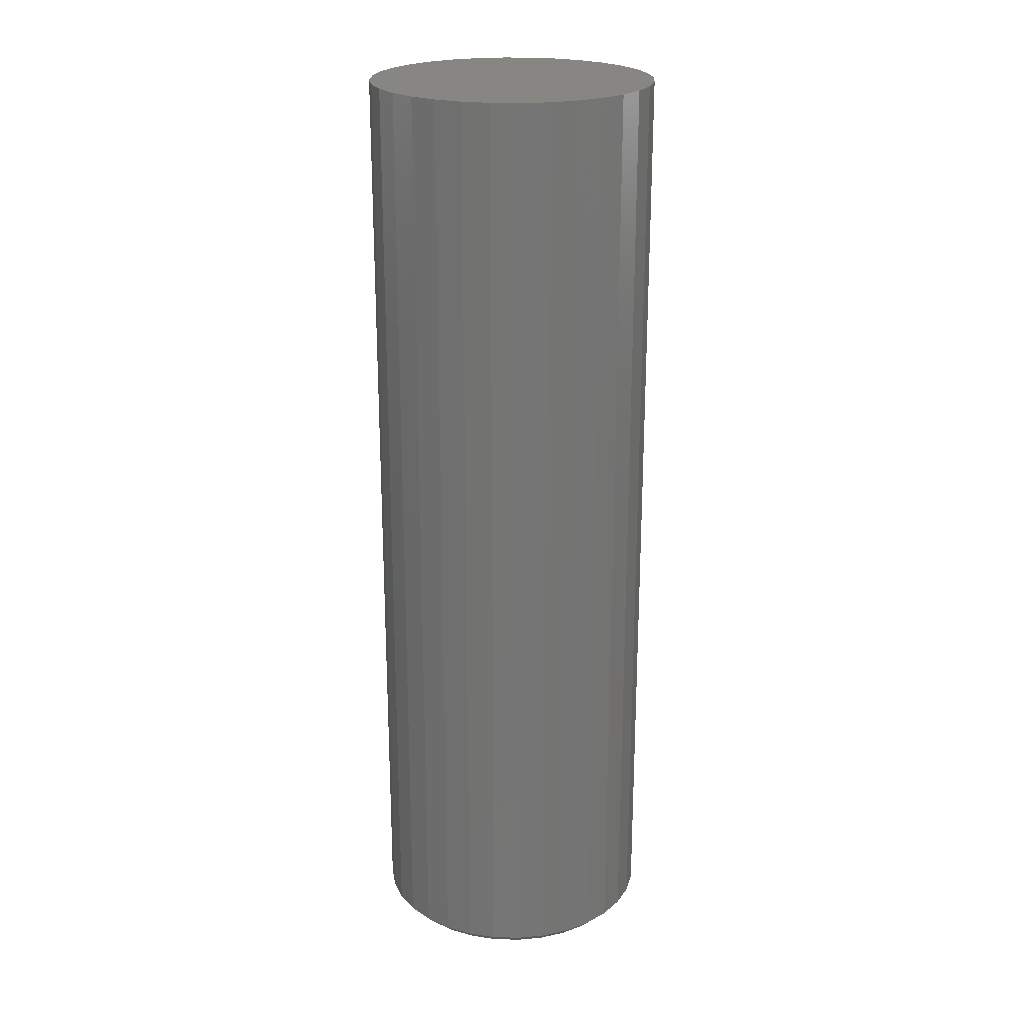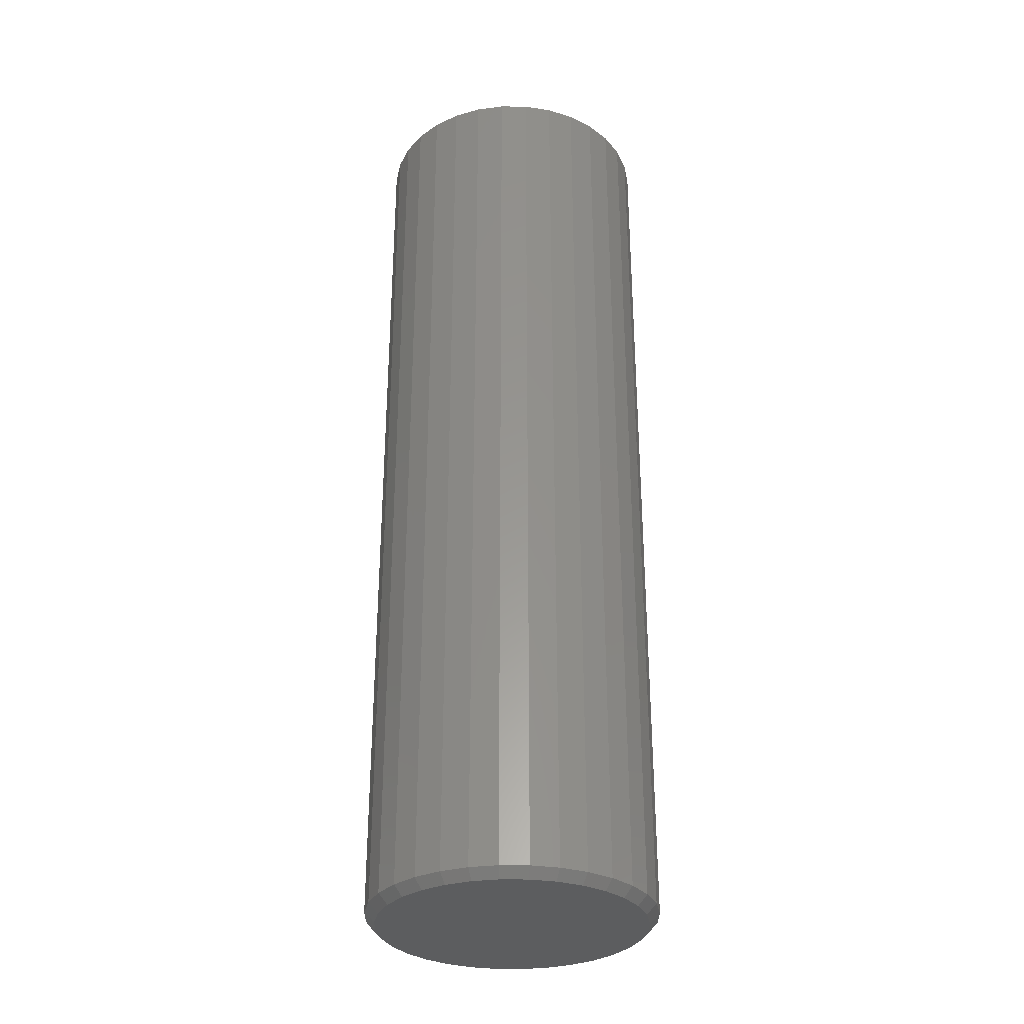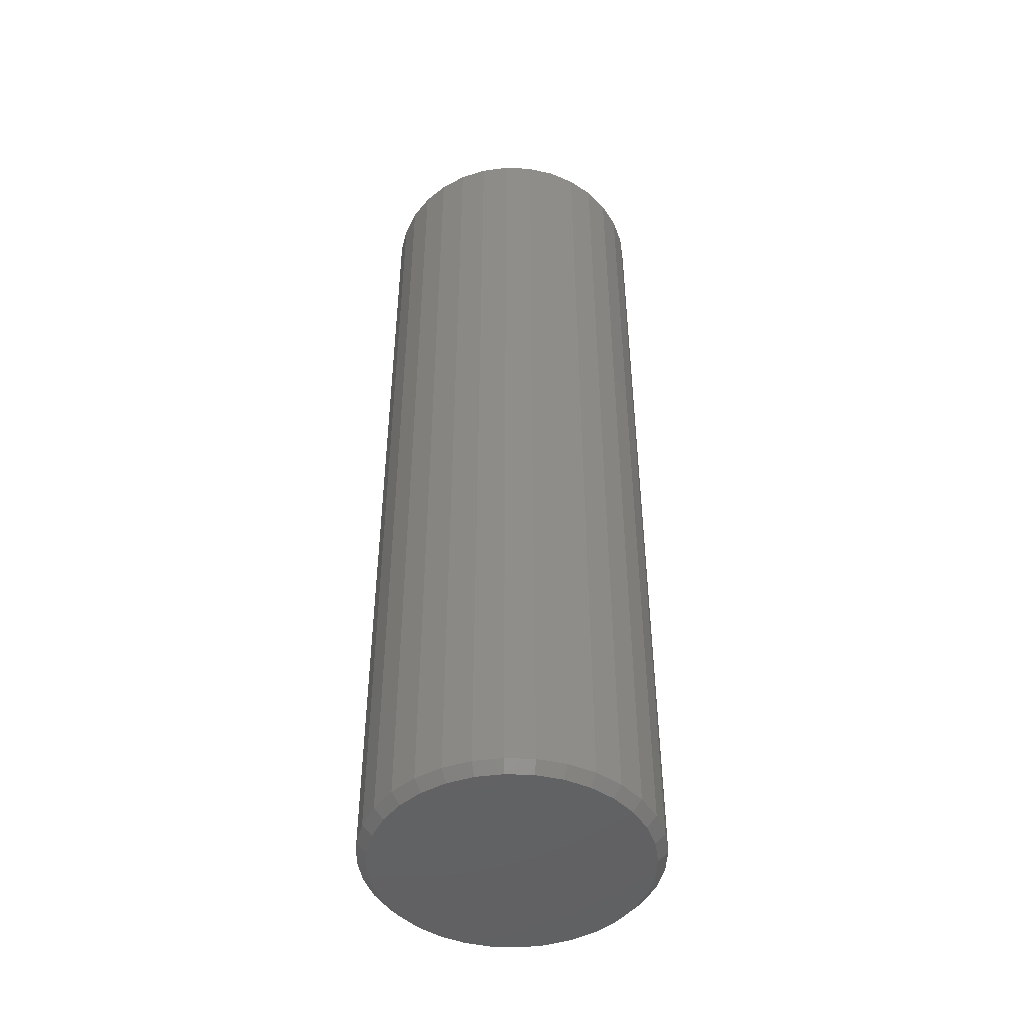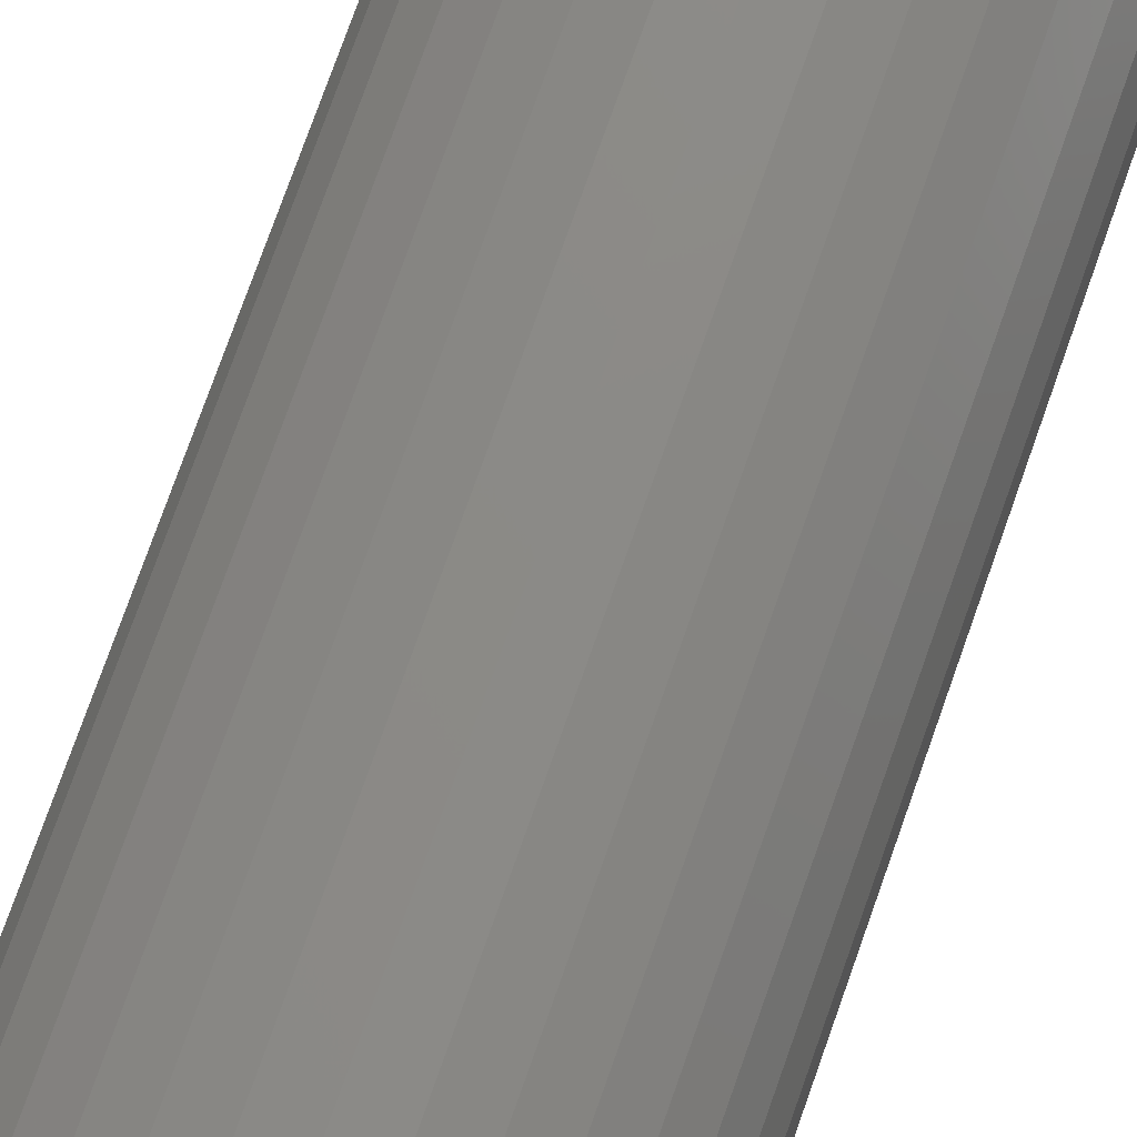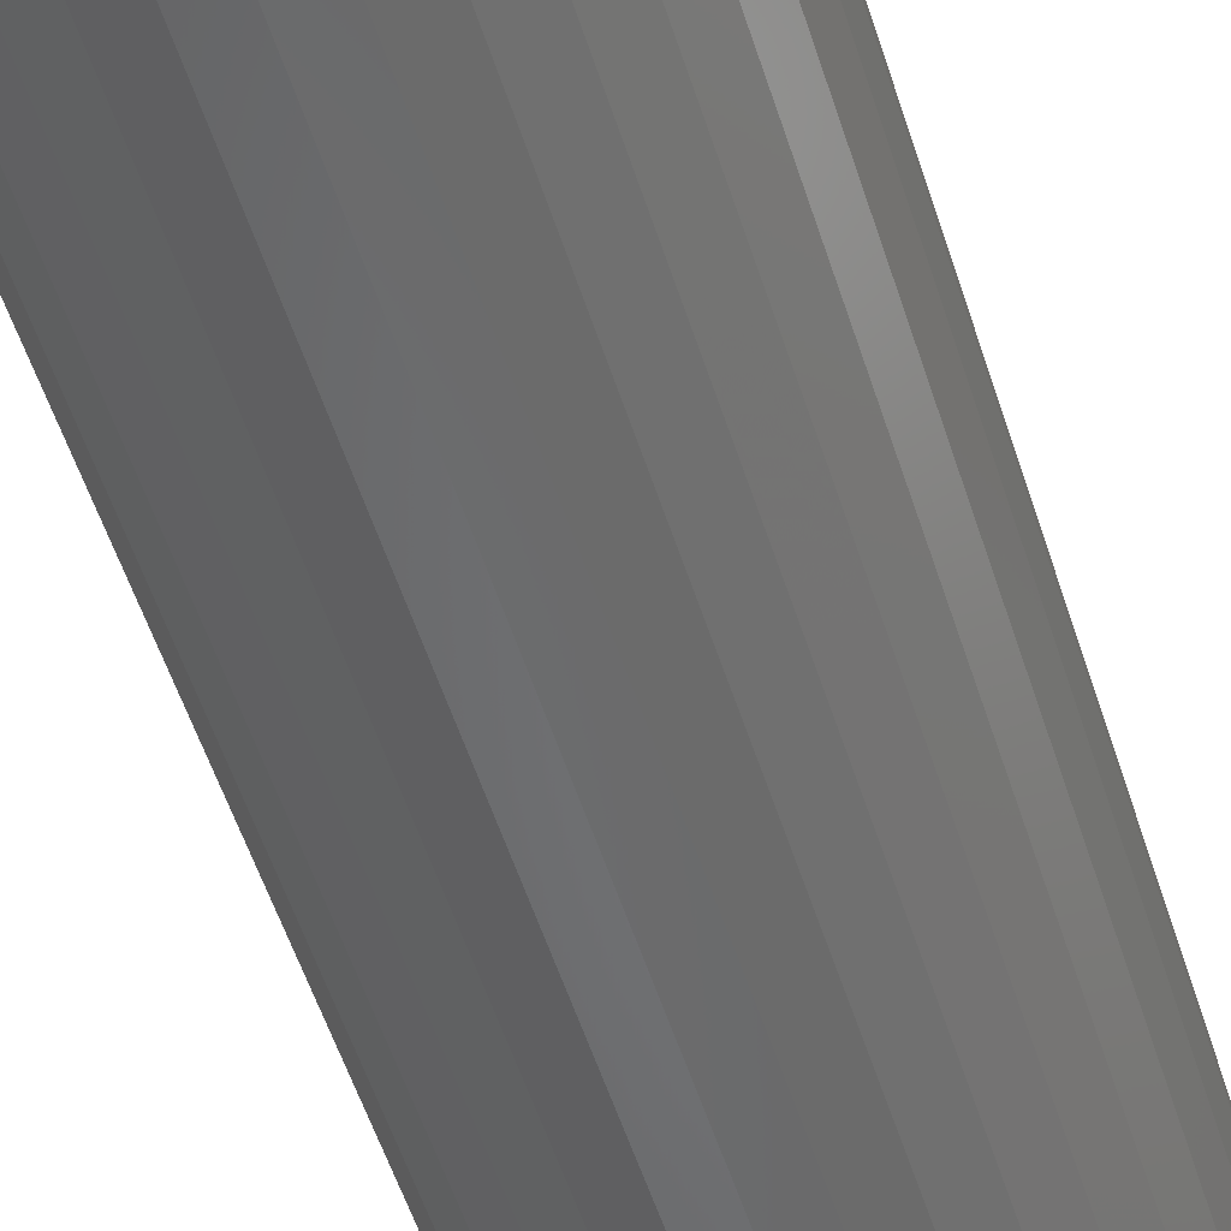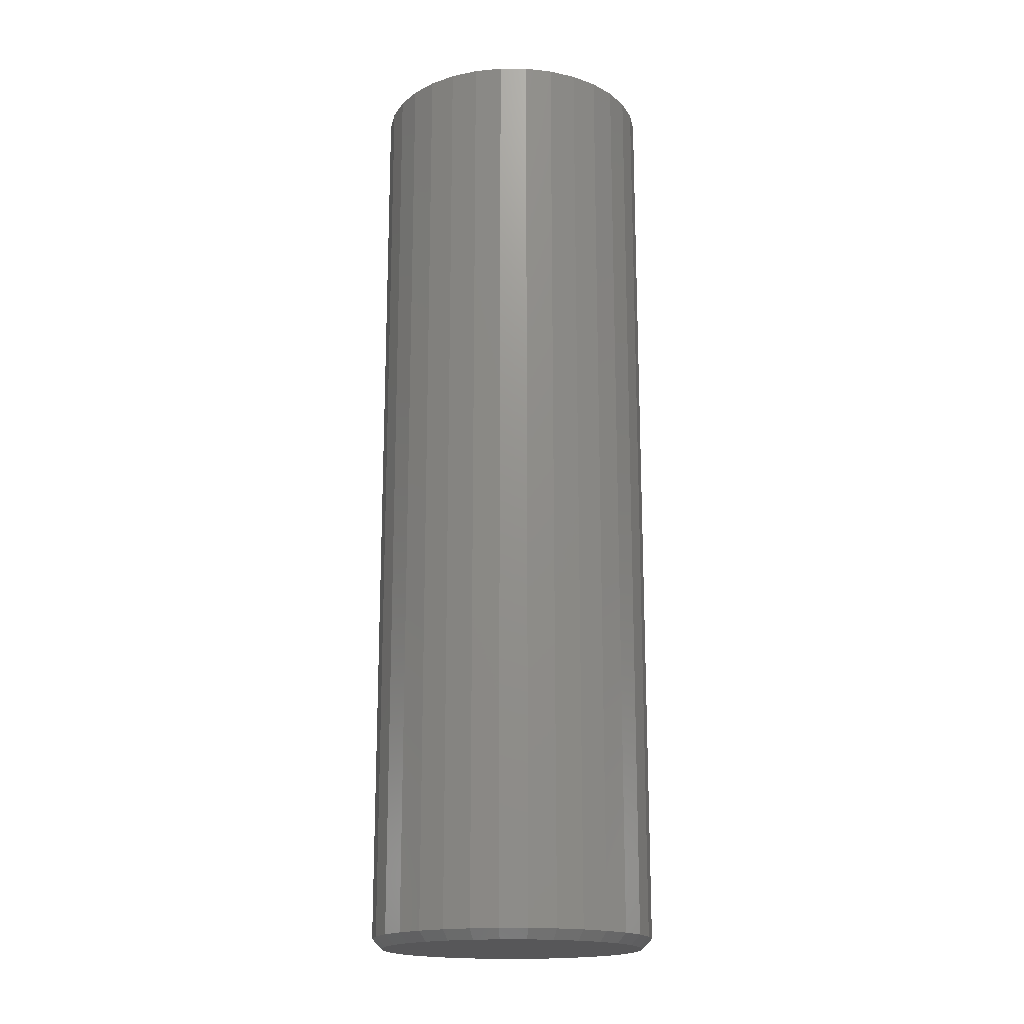
<metadata>
{"format":"stl","ext":"stl","renderer":"f3d","projection":"perspective","resolution":1024,"background":"white","views":[{"elev":22.5,"azim":131.9,"up":"+Z"},{"elev":-31.5,"azim":117.3,"up":"+Z"},{"elev":-46.7,"azim":-8.4,"up":"+Z"},{"elev":76.4,"azim":19.5,"up":"+Y"},{"elev":-53.3,"azim":17.3,"up":"+Y"},{"elev":-17.9,"azim":-96.2,"up":"+Z"}]}
</metadata>
<code>
# stl→obj: 96 verts, 188 faces
v 0.007072 0.1062 0
v 0.02778 0.1041 0
v -0.01364 0.1041 0
v -0.03356 0.09809 0
v 0.0477 0.09809 0
v -0.05191 0.08828 0
v 0.06606 0.08828 0
v 0.0477 -0.09809 0
v -0.03356 -0.09809 0
v 0.06606 -0.08828 0
v -0.01364 -0.1041 0
v 0.02778 -0.1041 0
v 0.007072 -0.1062 0
v -0.05191 -0.08828 0
v -0.068 -0.07507 0
v 0.08214 -0.07507 0
v -0.0812 -0.05898 0
v 0.09535 -0.05898 0
v -0.09101 -0.04063 0
v 0.1052 -0.04063 0
v -0.09706 -0.02071 0
v 0.1112 -0.02071 0
v -0.0991 -2.857e-17 0
v 0.1132 -2.042e-17 0
v -0.09706 0.02071 0
v 0.1112 0.02071 0
v -0.09101 0.04063 0
v 0.1052 0.04063 0
v -0.0812 0.05898 0
v 0.09535 0.05898 0
v -0.068 0.07507 0
v 0.08214 0.07507 0
v 0.1211 -1.292e-16 0.007812
v 0.1211 0 0.75
v 0.1189 -0.02224 0.007812
v 0.1189 -0.02224 0.75
v 0.1124 -0.04362 0.007812
v 0.1124 -0.04362 0.75
v 0.1018 -0.06332 0.007812
v 0.1018 -0.06332 0.75
v 0.08767 -0.0806 0.007812
v 0.08767 -0.0806 0.75
v 0.0704 -0.09477 0.007812
v 0.0704 -0.09477 0.75
v 0.05069 -0.1053 0.007812
v 0.05069 -0.1053 0.75
v 0.02931 -0.1118 0.007812
v 0.02931 -0.1118 0.75
v 0.007072 -0.114 0.007812
v 0.007072 -0.114 0.75
v -0.01516 -0.1118 0.007812
v -0.01516 -0.1118 0.75
v -0.03655 -0.1053 0.007812
v -0.03655 -0.1053 0.75
v -0.05625 -0.09477 0.007812
v -0.05625 -0.09477 0.75
v -0.07352 -0.0806 0.007812
v -0.07352 -0.0806 0.75
v -0.0877 -0.06332 0.007812
v -0.0877 -0.06332 0.75
v -0.09823 -0.04362 0.007812
v -0.09823 -0.04362 0.75
v -0.1047 -0.02224 0.007812
v -0.1047 -0.02224 0.75
v -0.1069 1.396e-17 0.007812
v -0.1069 1.396e-17 0.75
v -0.1047 0.02224 0.007812
v -0.1047 0.02224 0.75
v -0.09823 0.04362 0.007812
v -0.09823 0.04362 0.75
v -0.0877 0.06332 0.007812
v -0.0877 0.06332 0.75
v -0.07352 0.0806 0.007812
v -0.07352 0.0806 0.75
v -0.05625 0.09477 0.007812
v -0.05625 0.09477 0.75
v -0.03655 0.1053 0.007812
v -0.03655 0.1053 0.75
v -0.01516 0.1118 0.007812
v -0.01516 0.1118 0.75
v 0.007072 0.114 0.007812
v 0.007072 0.114 0.75
v 0.02931 0.1118 0.007812
v 0.02931 0.1118 0.75
v 0.05069 0.1053 0.007812
v 0.05069 0.1053 0.75
v 0.0704 0.09477 0.007812
v 0.0704 0.09477 0.75
v 0.08767 0.0806 0.007812
v 0.08767 0.0806 0.75
v 0.1018 0.06332 0.007812
v 0.1018 0.06332 0.75
v 0.1124 0.04362 0.007812
v 0.1124 0.04362 0.75
v 0.1189 0.02224 0.007812
v 0.1189 0.02224 0.75
f 1 2 3
f 4 3 2
f 5 4 2
f 6 4 5
f 7 6 5
f 8 9 10
f 11 9 8
f 12 11 8
f 13 11 12
f 9 14 10
f 10 14 15
f 10 15 16
f 16 15 17
f 16 17 18
f 18 17 19
f 18 19 20
f 20 19 21
f 20 21 22
f 22 21 23
f 22 23 24
f 24 23 25
f 24 25 26
f 26 25 27
f 26 27 28
f 28 27 29
f 28 29 30
f 30 29 31
f 30 31 32
f 32 31 6
f 32 6 7
f 33 34 35
f 35 34 36
f 35 36 37
f 37 36 38
f 37 38 39
f 39 38 40
f 39 40 41
f 41 40 42
f 41 42 43
f 43 42 44
f 43 44 45
f 45 44 46
f 45 46 47
f 47 46 48
f 47 48 49
f 49 48 50
f 49 50 51
f 51 50 52
f 51 52 53
f 53 52 54
f 53 54 55
f 55 54 56
f 55 56 57
f 57 56 58
f 57 58 59
f 59 58 60
f 59 60 61
f 61 60 62
f 61 62 63
f 63 62 64
f 63 64 65
f 65 64 66
f 65 66 67
f 67 66 68
f 67 68 69
f 69 68 70
f 69 70 71
f 71 70 72
f 71 72 73
f 73 72 74
f 73 74 75
f 75 74 76
f 75 76 77
f 77 76 78
f 77 78 79
f 79 78 80
f 79 80 81
f 81 80 82
f 81 82 83
f 83 82 84
f 83 84 85
f 85 84 86
f 85 86 87
f 87 86 88
f 87 88 89
f 89 88 90
f 89 90 91
f 91 90 92
f 91 92 93
f 93 92 94
f 93 94 95
f 95 94 96
f 95 96 33
f 33 96 34
f 24 95 33
f 24 26 95
f 65 25 23
f 65 67 25
f 28 93 95
f 28 95 26
f 30 89 91
f 91 93 30
f 30 93 28
f 5 85 87
f 5 87 7
f 87 32 7
f 2 81 83
f 83 85 2
f 2 85 5
f 4 77 79
f 4 79 3
f 79 1 3
f 6 73 75
f 75 77 6
f 6 77 4
f 27 69 71
f 27 71 29
f 71 31 29
f 67 69 25
f 25 69 27
f 89 30 32
f 32 87 89
f 81 2 1
f 1 79 81
f 73 6 31
f 31 71 73
f 23 63 65
f 23 21 63
f 33 22 24
f 33 35 22
f 19 61 63
f 19 63 21
f 17 57 59
f 59 61 17
f 17 61 19
f 9 53 55
f 9 55 14
f 55 15 14
f 11 49 51
f 51 53 11
f 11 53 9
f 8 45 47
f 8 47 12
f 47 13 12
f 10 41 43
f 43 45 10
f 10 45 8
f 20 37 39
f 20 39 18
f 39 16 18
f 35 37 22
f 22 37 20
f 57 17 15
f 15 55 57
f 49 11 13
f 13 47 49
f 41 10 16
f 16 39 41
f 80 84 82
f 84 80 78
f 84 78 86
f 86 78 76
f 86 76 88
f 44 54 46
f 46 54 52
f 46 52 48
f 48 52 50
f 88 76 90
f 90 76 74
f 90 74 92
f 92 74 72
f 92 72 94
f 94 72 70
f 94 70 96
f 96 70 68
f 96 68 34
f 34 68 66
f 34 66 36
f 36 66 64
f 36 64 38
f 38 64 62
f 38 62 40
f 40 62 60
f 40 60 42
f 42 60 58
f 42 58 44
f 44 58 56
f 44 56 54

</code>
